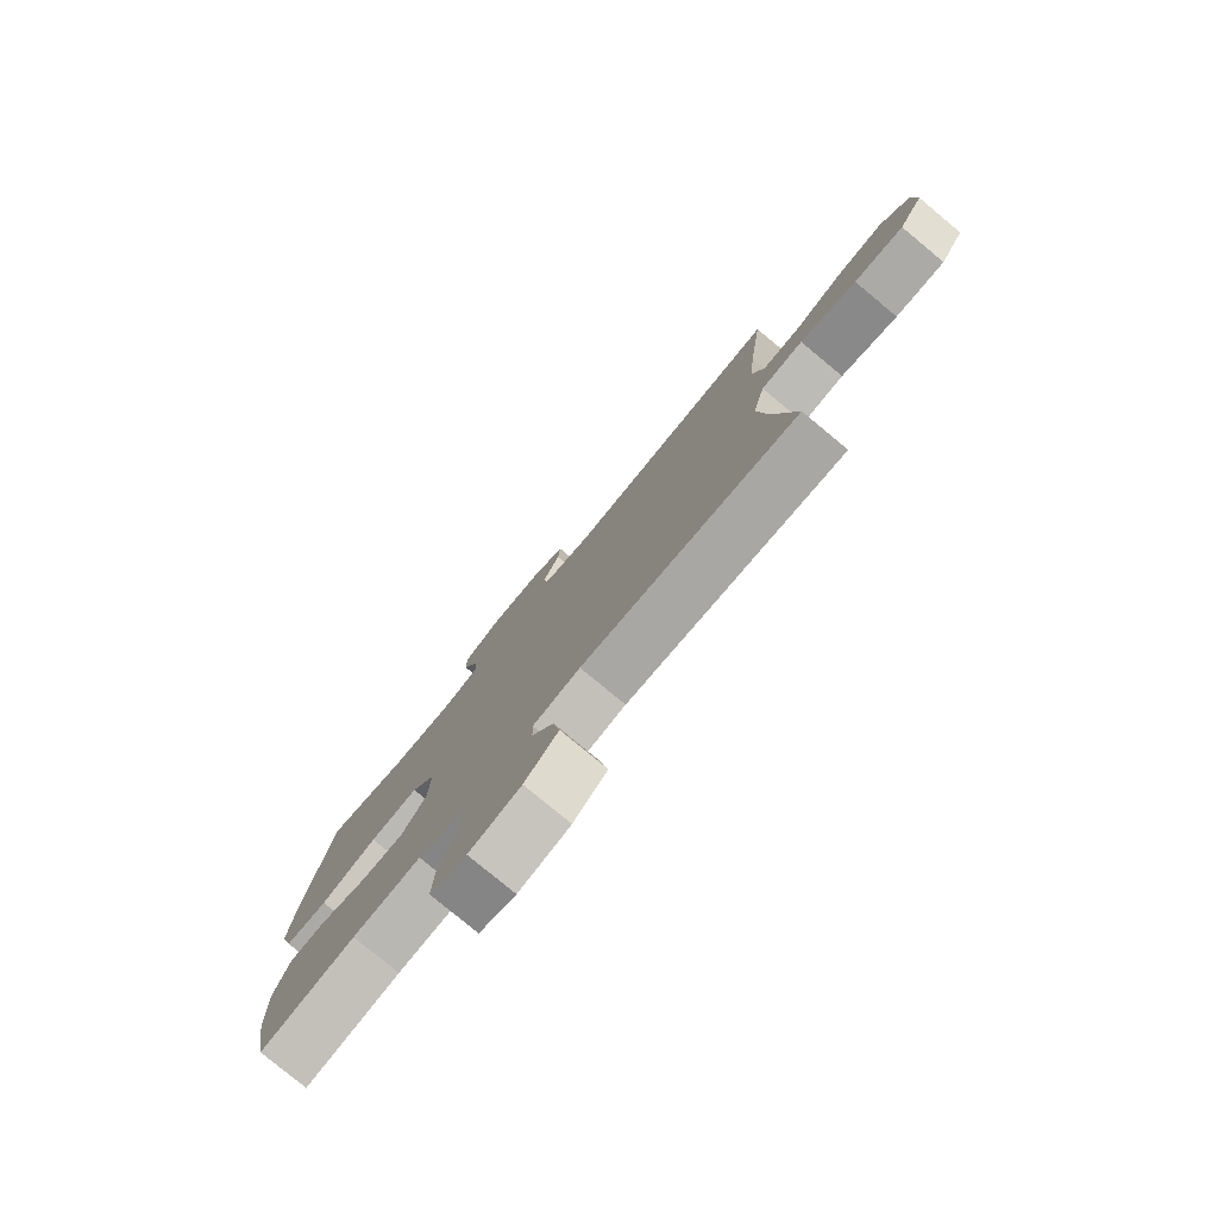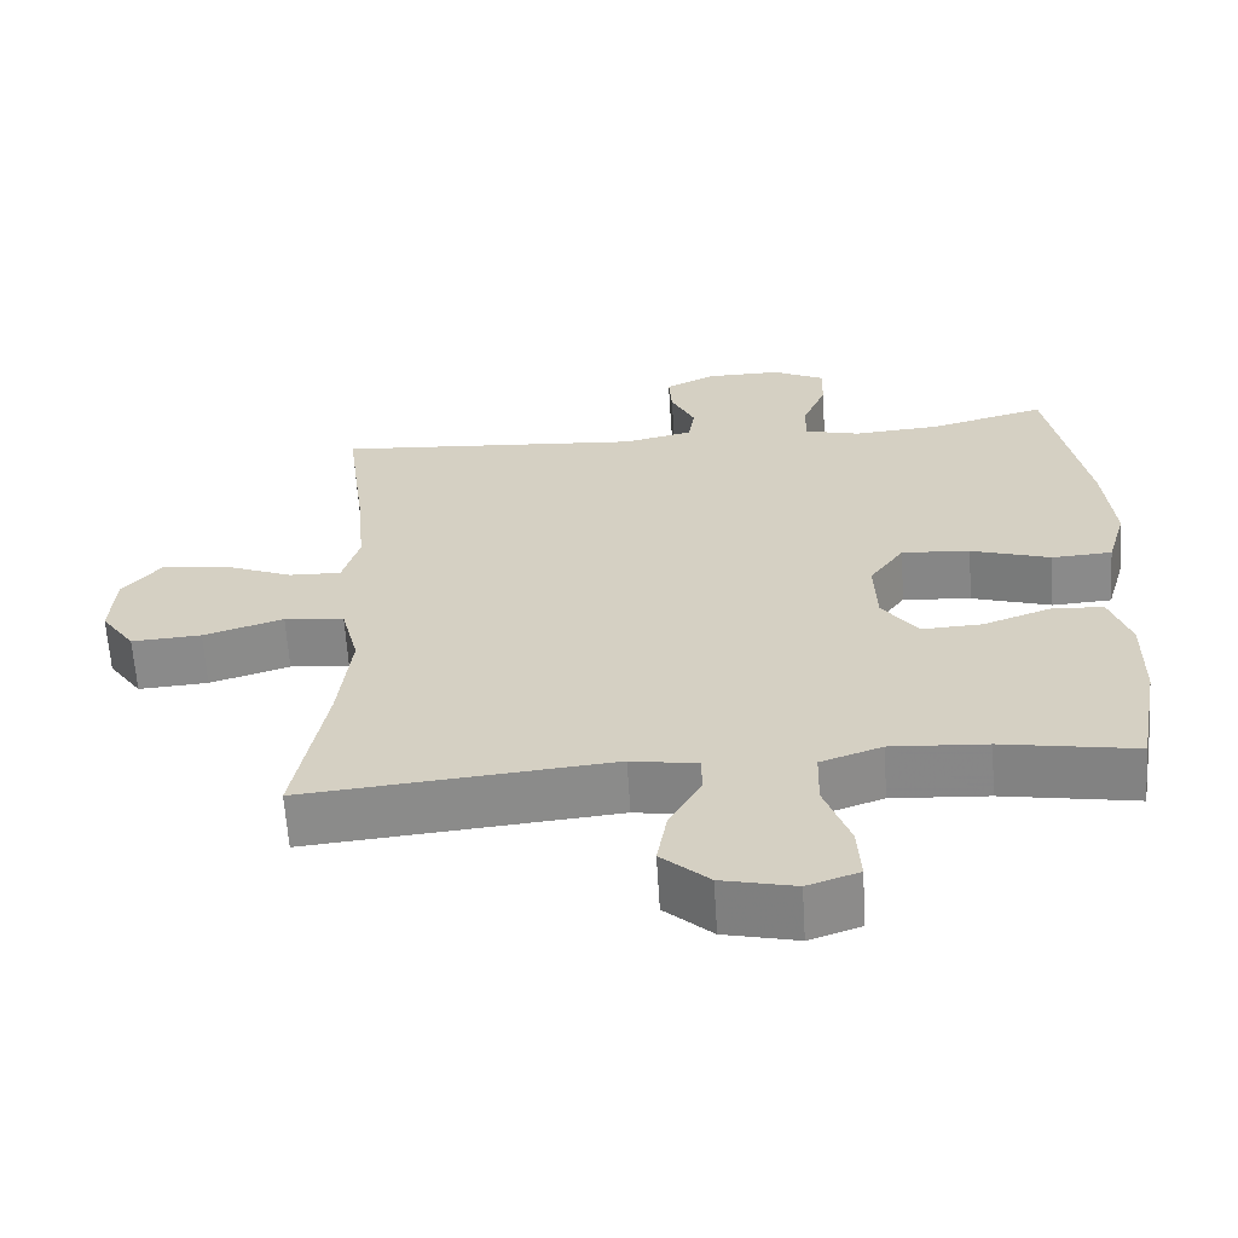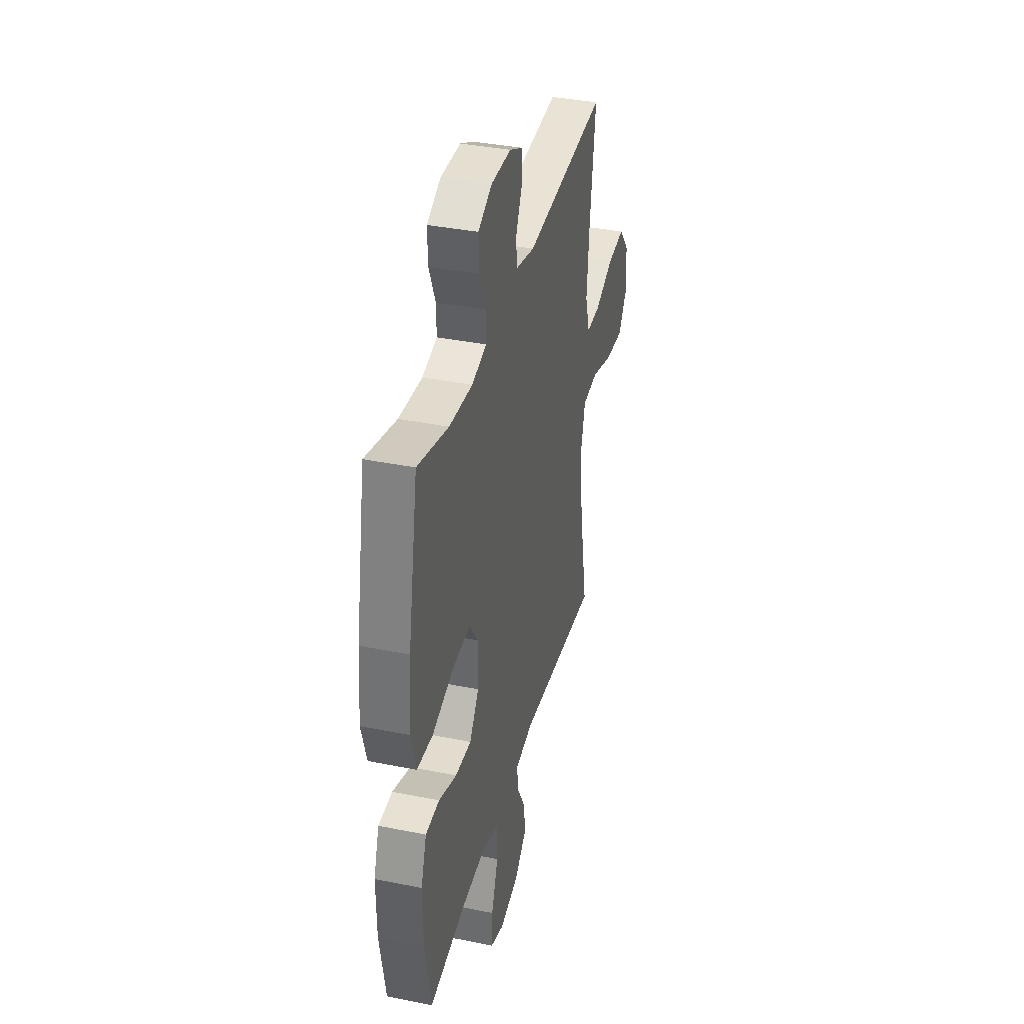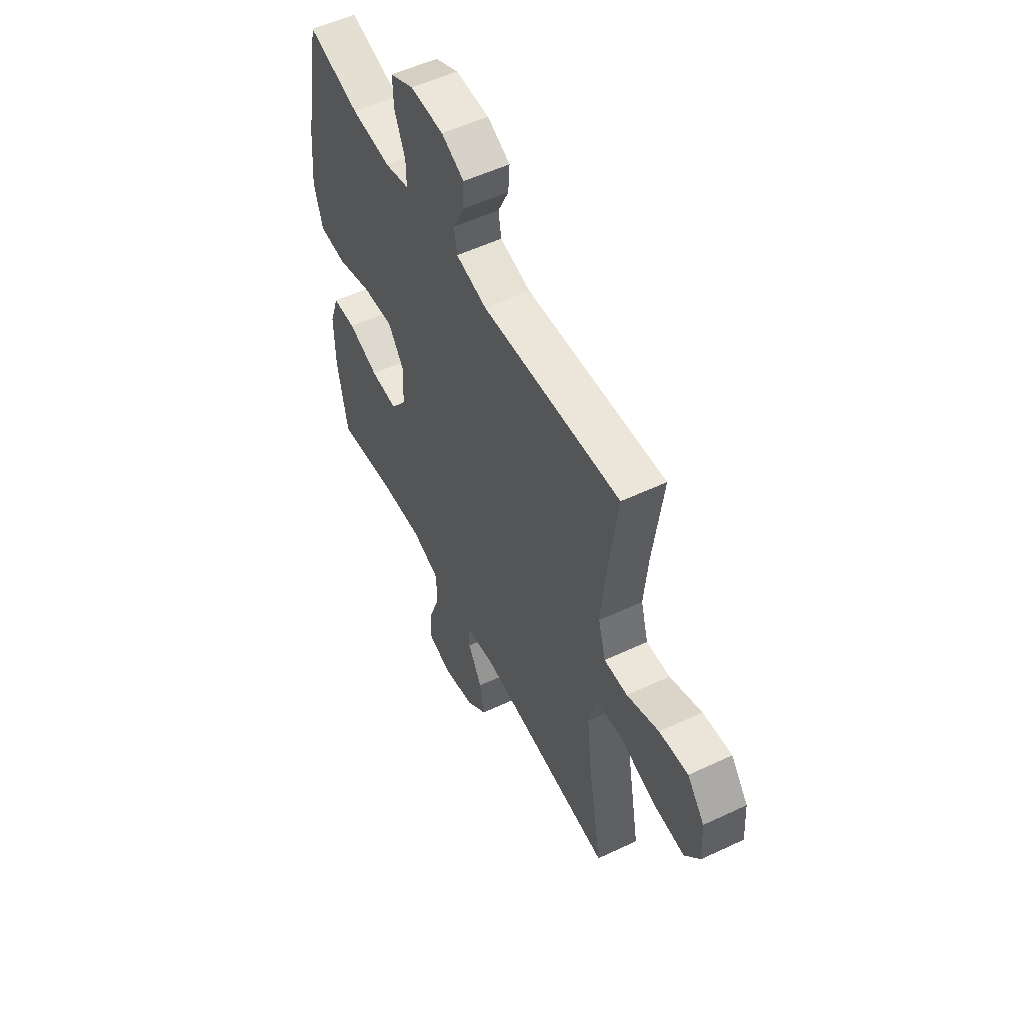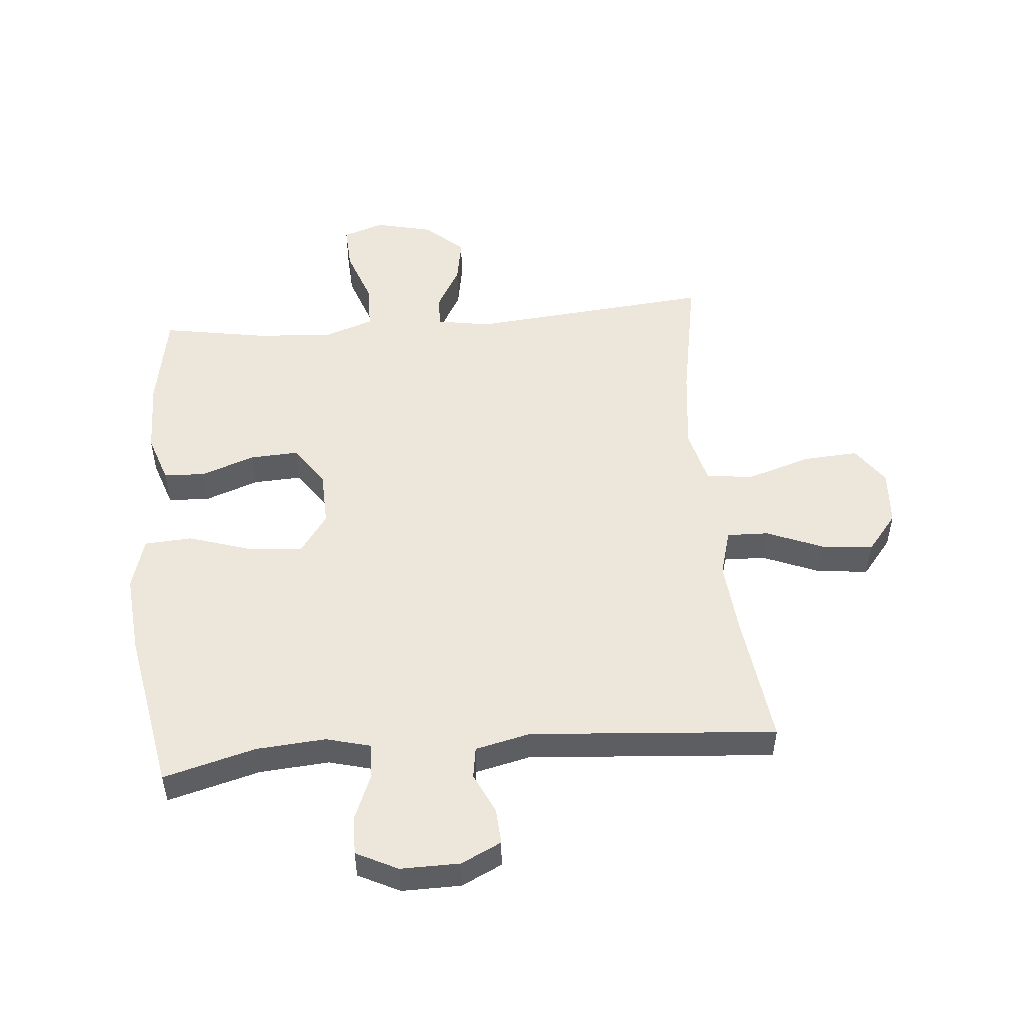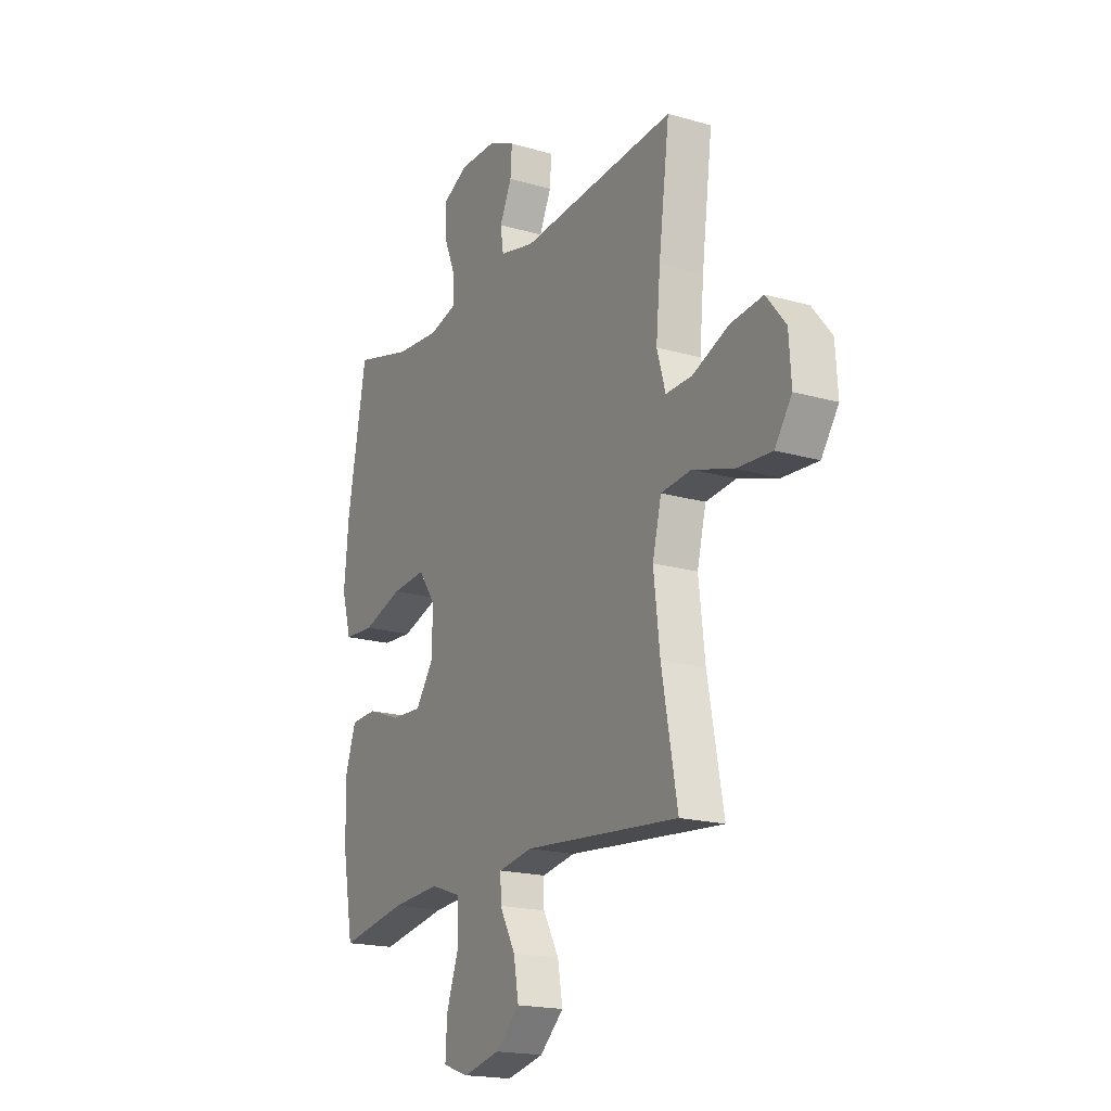
<metadata>
{"format":"obj","ext":"obj","renderer":"f3d","projection":"perspective","resolution":1024,"background":"white","views":[{"elev":-79.1,"azim":50.4,"up":"+Z"},{"elev":-63.0,"azim":-176.4,"up":"+Z"},{"elev":37.3,"azim":-75.4,"up":"+Z"},{"elev":54.2,"azim":63.4,"up":"+Z"},{"elev":50.9,"azim":-5.0,"up":"+Y"},{"elev":-18.7,"azim":61.2,"up":"+Z"}]}
</metadata>
<code>
v -0.5 0.07 -0.5
v -0.529 0.07 -0.341
v -0.531 0.07 -0.218
v -0.504 0.07 -0.138
v -0.436 0.07 -0.135
v -0.348 0.07 -0.167
v -0.269 0.07 -0.171
v -0.223 0.07 -0.106
v -0.22 0.07 -0.013
v -0.265 0.07 0.051
v -0.354 0.07 0.044
v -0.458 0.07 0.011
v -0.536 0.07 0.016
v -0.561 0.07 0.102
v -0.549 0.07 0.233
v -0.5 0.07 0.5
v -0.349 0.07 0.459
v -0.235 0.07 0.45
v -0.163 0.07 0.469
v -0.164 0.07 0.526
v -0.195 0.07 0.601
v -0.197 0.07 0.666
v -0.129 0.07 0.7
v -0.032 0.07 0.699
v 0.034 0.07 0.667
v 0.03 0.07 0.608
v -0.001 0.07 0.542
v 0.007 0.07 0.49
v 0.097 0.07 0.469
v 0.5 0.07 0.5
v 0.472 0.07 0.283
v 0.461 0.07 0.162
v 0.483 0.07 0.086
v 0.551 0.07 0.088
v 0.644 0.07 0.126
v 0.728 0.07 0.135
v 0.778 0.07 0.073
v 0.784 0.07 -0.019
v 0.74 0.07 -0.082
v 0.649 0.07 -0.076
v 0.545 0.07 -0.043
v 0.467 0.07 -0.051
v 0.444 0.07 -0.143
v 0.46 0.07 -0.281
v 0.5 0.07 -0.5
v 0.1 0.07 -0.463
v 0.013 0.07 -0.478
v 0.014 0.07 -0.529
v 0.055 0.07 -0.603
v 0.068 0.07 -0.677
v 0.006 0.07 -0.733
v -0.089 0.07 -0.755
v -0.156 0.07 -0.732
v -0.152 0.07 -0.658
v -0.119 0.07 -0.565
v -0.121 0.07 -0.49
v -0.201 0.07 -0.462
v -0.326 0.07 -0.47
v -0.5 0 -0.5
v -0.529 0 -0.341
v -0.531 0 -0.218
v -0.504 0 -0.138
v -0.436 0 -0.135
v -0.348 0 -0.167
v -0.269 0 -0.171
v -0.223 0 -0.106
v -0.22 0 -0.013
v -0.265 0 0.051
v -0.354 0 0.044
v -0.458 0 0.011
v -0.536 0 0.016
v -0.561 0 0.102
v -0.549 0 0.233
v -0.5 0 0.5
v -0.349 0 0.459
v -0.235 0 0.45
v -0.163 0 0.469
v -0.164 0 0.526
v -0.195 0 0.601
v -0.197 0 0.666
v -0.129 0 0.7
v -0.032 0 0.699
v 0.034 0 0.667
v 0.03 0 0.608
v -0.001 0 0.542
v 0.007 0 0.49
v 0.097 0 0.469
v 0.5 0 0.5
v 0.472 0 0.283
v 0.461 0 0.162
v 0.483 0 0.086
v 0.551 0 0.088
v 0.644 0 0.126
v 0.728 0 0.135
v 0.778 0 0.073
v 0.784 0 -0.019
v 0.74 0 -0.082
v 0.649 0 -0.076
v 0.545 0 -0.043
v 0.467 0 -0.051
v 0.444 0 -0.143
v 0.46 0 -0.281
v 0.5 0 -0.5
v 0.1 0 -0.463
v 0.013 0 -0.478
v 0.014 0 -0.529
v 0.055 0 -0.603
v 0.068 0 -0.677
v 0.006 0 -0.733
v -0.089 0 -0.755
v -0.156 0 -0.732
v -0.152 0 -0.658
v -0.119 0 -0.565
v -0.121 0 -0.49
v -0.201 0 -0.462
v -0.326 0 -0.47
f 53 54 55
f 52 53 55
f 51 52 55
f 50 51 55
f 49 50 55
f 48 49 55
f 47 48 55 56
f 46 47 56 57
f 44 45 46
f 43 44 46 57
f 39 40 41
f 38 39 41
f 37 38 41
f 36 37 41
f 35 36 41
f 34 35 41
f 33 34 41 42
f 43 57 58
f 42 43 58
f 33 42 58
f 32 33 58
f 25 26 27
f 24 25 27
f 23 24 27
f 22 23 27
f 21 22 27
f 20 21 27
f 19 20 27 28
f 18 19 28 29
f 15 16 17
f 14 15 17
f 13 14 17
f 12 13 17
f 11 12 17
f 10 11 17 18
f 9 10 18 29
f 4 5 6
f 3 4 6
f 2 3 6
f 1 2 6
f 58 1 6
f 58 6 7
f 58 7 8
f 32 58 8
f 31 32 8
f 29 30 31
f 9 29 31
f 8 9 31
f 113 112 111
f 113 111 110
f 113 110 109
f 113 109 108
f 113 108 107
f 113 107 106
f 114 113 106 105
f 115 114 105 104
f 104 103 102
f 115 104 102 101
f 99 98 97
f 99 97 96
f 99 96 95
f 99 95 94
f 99 94 93
f 99 93 92
f 100 99 92 91
f 116 115 101
f 116 101 100
f 116 100 91
f 116 91 90
f 85 84 83
f 85 83 82
f 85 82 81
f 85 81 80
f 85 80 79
f 85 79 78
f 86 85 78 77
f 87 86 77 76
f 75 74 73
f 75 73 72
f 75 72 71
f 75 71 70
f 75 70 69
f 76 75 69 68
f 87 76 68 67
f 64 63 62
f 64 62 61
f 64 61 60
f 64 60 59
f 64 59 116
f 65 64 116
f 66 65 116
f 66 116 90
f 66 90 89
f 89 88 87
f 89 87 67
f 89 67 66
f 1 59 60 2
f 2 60 61 3
f 3 61 62 4
f 4 62 63 5
f 5 63 64 6
f 6 64 65 7
f 7 65 66 8
f 8 66 67 9
f 9 67 68 10
f 10 68 69 11
f 11 69 70 12
f 12 70 71 13
f 13 71 72 14
f 14 72 73 15
f 15 73 74 16
f 16 74 75 17
f 17 75 76 18
f 18 76 77 19
f 19 77 78 20
f 20 78 79 21
f 21 79 80 22
f 22 80 81 23
f 23 81 82 24
f 24 82 83 25
f 25 83 84 26
f 26 84 85 27
f 27 85 86 28
f 28 86 87 29
f 29 87 88 30
f 30 88 89 31
f 31 89 90 32
f 32 90 91 33
f 33 91 92 34
f 34 92 93 35
f 35 93 94 36
f 36 94 95 37
f 37 95 96 38
f 38 96 97 39
f 39 97 98 40
f 40 98 99 41
f 41 99 100 42
f 42 100 101 43
f 43 101 102 44
f 44 102 103 45
f 45 103 104 46
f 46 104 105 47
f 47 105 106 48
f 48 106 107 49
f 49 107 108 50
f 50 108 109 51
f 51 109 110 52
f 52 110 111 53
f 53 111 112 54
f 54 112 113 55
f 55 113 114 56
f 56 114 115 57
f 57 115 116 58
f 58 116 59 1

</code>
